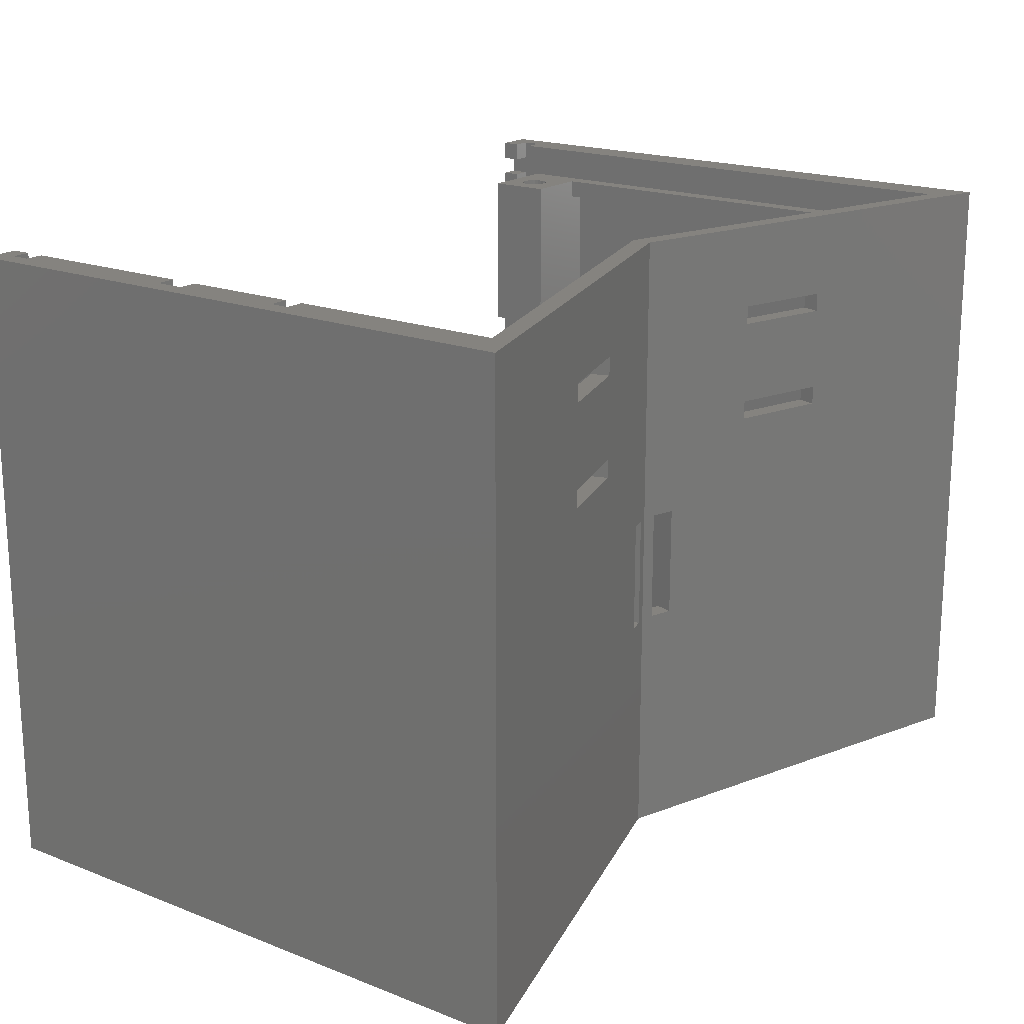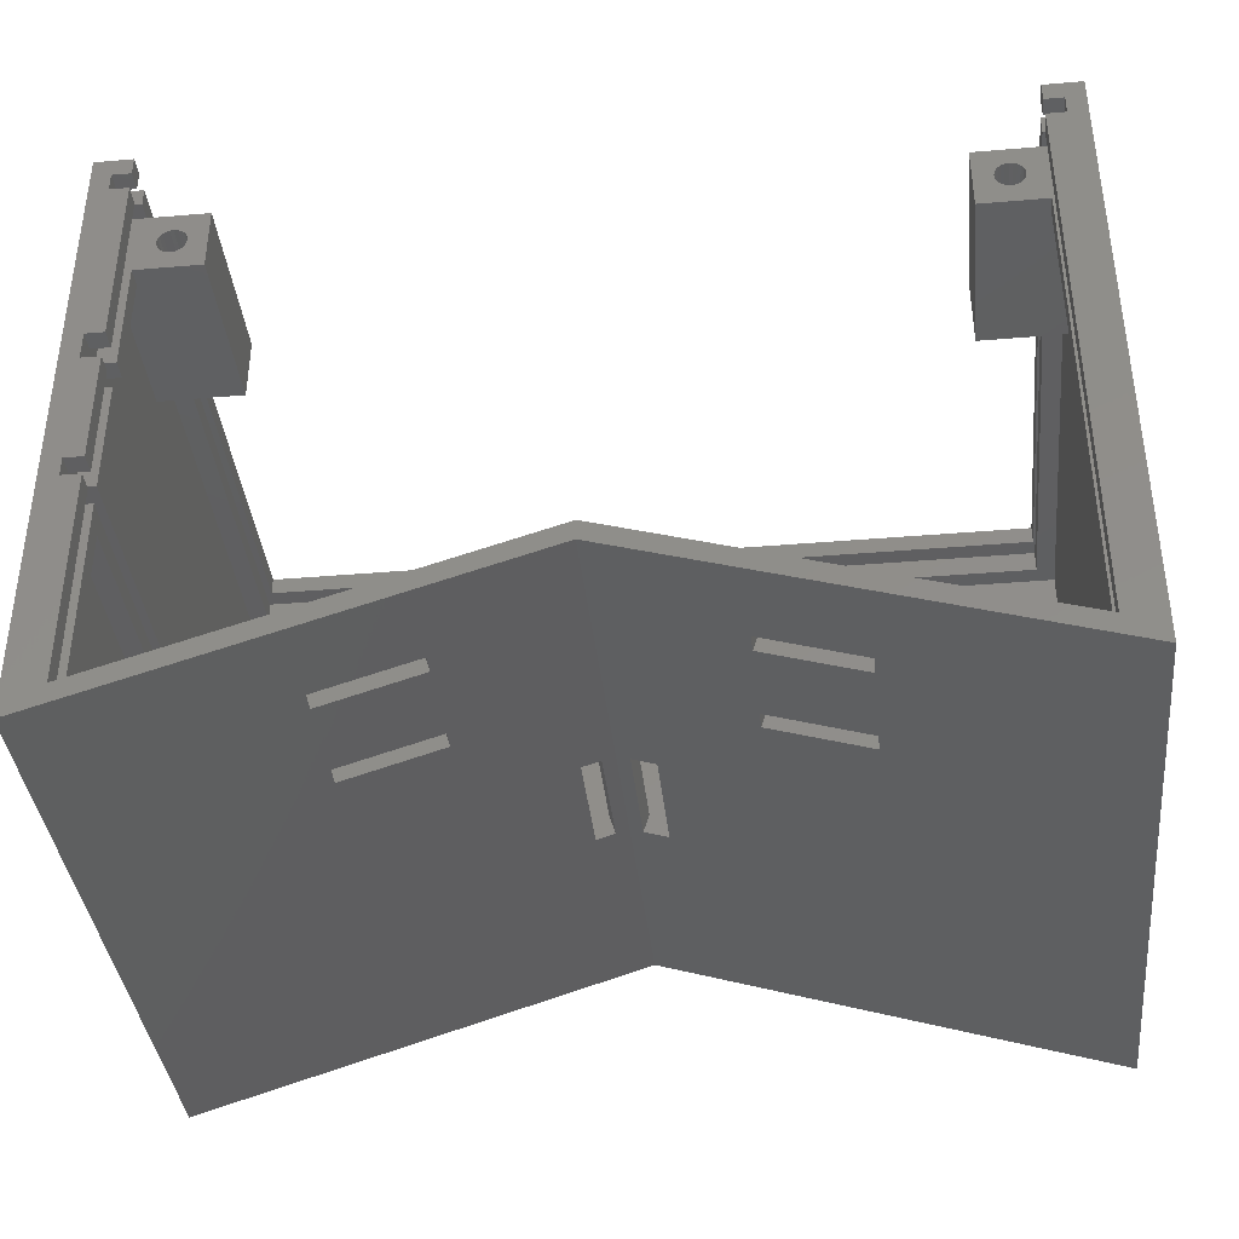
<metadata>
{"format":"stl","ext":"stl","renderer":"f3d","projection":"perspective","resolution":1024,"background":"white","views":[{"elev":18.7,"azim":-53.5,"up":"+Z"},{"elev":-38.3,"azim":6.1,"up":"+Y"}]}
</metadata>
<code>
# stl→obj: 408 verts, 844 faces
v -40.95 23.94 40
v -40.95 23.94 46
v -41.01 23.55 40
v -41.01 23.55 46
v -40.95 23.17 40
v -40.95 23.17 46
v -40.8 22.8 40
v -40.8 22.8 46
v -40.57 22.49 40
v -40.57 22.49 46
v -40.26 22.26 40
v -40.26 22.26 46
v -39.89 22.11 40
v -39.89 22.11 46
v -39.51 22.05 40
v -39.51 22.05 46
v -39.12 22.11 40
v -39.12 22.11 46
v -38.76 22.26 40
v -38.76 22.26 46
v -38.44 22.49 40
v -38.44 22.49 46
v -38.21 22.8 40
v -38.21 22.8 46
v -38.06 23.17 40
v -38.06 23.17 46
v -38.01 23.55 40
v -38.01 23.55 46
v -38.06 23.94 40
v -38.06 23.94 46
v -38.21 24.3 40
v -38.21 24.3 46
v -38.44 24.62 40
v -38.44 24.62 46
v -38.76 24.85 40
v -38.76 24.85 46
v -39.12 25 40
v -39.12 25 46
v -39.51 25.05 40
v -39.51 25.05 46
v -39.89 25 40
v -39.89 25 46
v -40.26 24.85 40
v -40.26 24.85 46
v -40.57 24.62 40
v -40.57 24.62 46
v -40.8 24.3 40
v -40.8 24.3 46
v -38.06 23.94 58
v -38.06 23.94 52
v -38.01 23.55 58
v -38.01 23.55 52
v -38.06 23.17 58
v -38.06 23.17 52
v -38.21 22.8 58
v -38.21 22.8 52
v -38.44 22.49 58
v -38.44 22.49 52
v -38.76 22.26 58
v -38.76 22.26 52
v -39.12 22.11 58
v -39.12 22.11 52
v -39.51 22.05 58
v -39.51 22.05 52
v -39.89 22.11 58
v -39.89 22.11 52
v -40.26 22.26 58
v -40.26 22.26 52
v -40.57 22.49 58
v -40.57 22.49 52
v -40.8 22.8 58
v -40.8 22.8 52
v -40.95 23.17 58
v -40.95 23.17 52
v -41.01 23.55 58
v -41.01 23.55 52
v -40.95 23.94 58
v -40.95 23.94 52
v -40.8 24.3 58
v -40.8 24.3 52
v -40.57 24.62 58
v -40.57 24.62 52
v -40.26 24.85 58
v -40.26 24.85 52
v -39.89 25 58
v -39.89 25 52
v -39.51 25.05 58
v -39.51 25.05 52
v -39.12 25 58
v -39.12 25 52
v -38.76 24.85 58
v -38.76 24.85 52
v -38.44 24.62 58
v -38.44 24.62 52
v -38.21 24.3 58
v -38.21 24.3 52
v 38.07 24.01 40
v 38.07 24.01 46
v 38.02 23.62 40
v 38.02 23.62 46
v 38.07 23.23 40
v 38.07 23.23 46
v 38.22 22.87 40
v 38.22 22.87 46
v 38.46 22.56 40
v 38.46 22.56 46
v 38.77 22.32 40
v 38.77 22.32 46
v 39.13 22.17 40
v 39.13 22.17 46
v 39.52 22.12 40
v 39.52 22.12 46
v 39.91 22.17 40
v 39.91 22.17 46
v 40.27 22.32 40
v 40.27 22.32 46
v 40.58 22.56 40
v 40.58 22.56 46
v 40.82 22.87 40
v 40.82 22.87 46
v 40.97 23.23 40
v 40.97 23.23 46
v 41.02 23.62 40
v 41.02 23.62 46
v 40.97 24.01 40
v 40.97 24.01 46
v 40.82 24.37 40
v 40.82 24.37 46
v 40.58 24.68 40
v 40.58 24.68 46
v 40.27 24.92 40
v 40.27 24.92 46
v 39.91 25.07 40
v 39.91 25.07 46
v 39.52 25.12 40
v 39.52 25.12 46
v 39.13 25.07 40
v 39.13 25.07 46
v 38.77 24.92 40
v 38.77 24.92 46
v 38.46 24.68 40
v 38.46 24.68 46
v 38.22 24.37 40
v 38.22 24.37 46
v 40.97 24.01 58
v 40.97 24.01 52
v 41.02 23.62 58
v 41.02 23.62 52
v 40.97 23.23 58
v 40.97 23.23 52
v 40.82 22.87 58
v 40.82 22.87 52
v 40.58 22.56 58
v 40.58 22.56 52
v 40.27 22.32 58
v 40.27 22.32 52
v 39.91 22.17 58
v 39.91 22.17 52
v 39.52 22.12 58
v 39.52 22.12 52
v 39.13 22.17 58
v 39.13 22.17 52
v 38.77 22.32 58
v 38.77 22.32 52
v 38.46 22.56 58
v 38.46 22.56 52
v 38.22 22.87 58
v 38.22 22.87 52
v 38.07 23.23 58
v 38.07 23.23 52
v 38.02 23.62 58
v 38.02 23.62 52
v 38.07 24.01 58
v 38.07 24.01 52
v 38.22 24.37 58
v 38.22 24.37 52
v 38.46 24.68 58
v 38.46 24.68 52
v 38.77 24.92 58
v 38.77 24.92 52
v 39.13 25.07 58
v 39.13 25.07 52
v 39.52 25.12 58
v 39.52 25.12 52
v 39.91 25.07 58
v 39.91 25.07 52
v 40.27 24.92 58
v 40.27 24.92 52
v 40.58 24.68 58
v 40.58 24.68 52
v 40.82 24.37 58
v 40.82 24.37 52
v 43 20 58
v 36 20 58
v 43 20 56
v 36 20 40
v 45 20 40
v 45 20 56
v 36 27 40
v 43 27 40
v 43 25 40
v 45 25 40
v 36 27 58
v 45 27 58
v 43 -31.58 58
v 45 -32.21 58
v -43 20 58
v -43 20 56
v -36 20 58
v -36 20 40
v -45 20 40
v -45 20 56
v -36 27 58
v -45 27 58
v -43 8 58
v -45 8 58
v -43 -9 60
v -43 -31.58 60
v -45 -9 60
v -45 -32.21 60
v 11.81 -11 -2
v 10.24 -11 -2
v 11.81 -11 36
v 10.24 -11 36
v 11.41 -12.28 -4
v 45 -22.78 -4
v 11.41 -12.28 36
v 45 -22.78 36
v 45 27 -4
v -45 27 -4
v -43 27 -2
v 43 27 -2
v -43 27 40
v -36 27 40
v 11.81 -11 -4
v 45 -21.37 -4
v 45 -21.37 36
v 13 -11 -2
v 17 -11 -4
v 17 -11 21
v 13 -11 21
v 17 -5 -4
v 17 -5 21
v -43 5 56
v -43 5 58
v -43 -5 56
v -43 -7 58
v -43 -7 -2
v -43 -5 -2
v 13 -7 -2
v 13 -5 -2
v 13 -7 21
v 13 -5 21
v 13 -9 21
v 15 -9 21
v 15 -7 21
v 13 -9 -2
v 15 -7 -4
v 15 -9 -4
v -47 -34.93 -6
v -47 31 -6
v 2.776e-16 -20.24 -6
v 47 31 -6
v 47 -34.93 -6
v 43 29 60
v 43 31 60
v 45 29 60
v 45 31 60
v 43 31 -2
v -43 31 -2
v 43 29 -2
v -43 29 -2
v 43 29 58
v 43 31 58
v 45 31 58
v 45 29 58
v -43 31 58
v -43 29 58
v -43 25 -2
v 43 25 -2
v -43 25 40
v -43 8 56
v -43 -11 -2
v -43 -9 -2
v 10.24 -11 -4
v -45 -11 -4
v -45 -11 56
v -43 -11 56
v 7.298 -20.42 -4
v 7.298 -20.42 36
v 8.73 -20.87 36
v 8.73 -20.87 -4
v 45 -32.21 -4
v 45 25 -4
v 45 -32.21 56
v 43 -31.58 56
v 23.83 -27.68 51
v 24.42 -25.78 51
v 13.72 -24.53 51
v 14.32 -22.62 51
v 13.72 -24.53 53
v 14.32 -22.62 53
v 23.83 -27.68 53
v 24.42 -25.78 53
v 23.83 -27.68 40
v 23.83 -27.68 42
v 24.42 -25.78 40
v 24.42 -25.78 42
v 13.72 -24.53 40
v 14.32 -22.62 40
v 13.72 -24.53 42
v 14.32 -22.62 42
v 3.783 -21.42 19
v 4.38 -19.51 19
v 1.312 -20.65 19
v 1.909 -18.74 19
v 1.312 -20.65 31
v 1.909 -18.74 31
v 3.783 -21.42 31
v 4.38 -19.51 31
v 45 -32.21 60
v 43 -31.58 60
v 45 27 60
v 43 27 60
v -43 5 60
v -43 5 62
v -43 -7 60
v -43 -7 62
v 43 -31.58 62
v 43 27 62
v 45 27 62
v 45 29 62
v 45 29 -4
v 43 29 62
v 43 31 62
v 47 -34.93 62
v 47 31 62
v 4.441e-15 -20.24 62
v -23.83 -27.68 51.01
v -13.72 -24.53 42.01
v -13.72 -24.53 51.01
v -13.72 -24.53 53.01
v -23.83 -27.68 53.01
v -47 -34.93 62
v -23.83 -27.68 42.01
v -23.83 -27.68 40.01
v -3.222 -21.25 19
v -1.313 -20.65 19
v -1.313 -20.65 31
v -3.222 -21.25 31
v -13.72 -24.53 40.01
v -47 31 62
v -43 29 62
v -43 29 60
v -43 31 62
v -43 31 60
v -43 8 62
v -43 8 60
v -43 27 62
v -43 27 60
v -45 25 -4
v -45 25 40
v -45 -5 -4
v -45 -5 56
v -45 5 56
v -45 5 58
v -45 -7 58
v -45 -7 -4
v -45 -9 -4
v -45 -9 58
v -43 -9 58
v -45 -7 60
v -45 -7 62
v -45 5 60
v -45 5 62
v -45 8 60
v -45 8 62
v -45 27 60
v -45 27 62
v -45 29 60
v -45 29 62
v -45 31 60
v -45 31 58
v -45 29 58
v -45 29 -4
v -45 8 56
v -43 -31.58 58
v -45 -32.21 58
v -43 -31.58 56
v -45 -32.21 56
v -45 -32.21 -4
v -0.0001863 -18.14 -4
v -0.0001863 -18.14 62
v -3.818 -19.34 19
v -3.818 -19.34 31
v -1.909 -18.74 31
v -1.909 -18.74 19
v -24.42 -25.78 42.01
v -14.32 -22.62 42.01
v -14.32 -22.62 40.01
v -24.42 -25.78 40.01
v -24.42 -25.78 51.01
v -24.42 -25.78 53.01
v -14.32 -22.62 53.01
v -14.32 -22.62 51.01
v -45 -9 62
v -43 -31.58 62
v -43 -9 62
f 1 2 3
f 3 2 4
f 3 4 5
f 5 4 6
f 5 6 7
f 7 6 8
f 7 8 9
f 9 8 10
f 9 10 11
f 11 10 12
f 11 12 13
f 13 12 14
f 13 14 15
f 15 14 16
f 15 16 17
f 17 16 18
f 17 18 19
f 19 18 20
f 19 20 21
f 21 20 22
f 21 22 23
f 23 22 24
f 23 24 25
f 25 24 26
f 25 26 27
f 27 26 28
f 27 28 29
f 29 28 30
f 29 30 31
f 31 30 32
f 31 32 33
f 33 32 34
f 33 34 35
f 35 34 36
f 35 36 37
f 37 36 38
f 37 38 39
f 39 38 40
f 39 40 41
f 41 40 42
f 41 42 43
f 43 42 44
f 43 44 45
f 45 44 46
f 45 46 47
f 47 46 48
f 47 48 1
f 1 48 2
f 49 50 51
f 51 50 52
f 51 52 53
f 53 52 54
f 53 54 55
f 55 54 56
f 55 56 57
f 57 56 58
f 57 58 59
f 59 58 60
f 59 60 61
f 61 60 62
f 61 62 63
f 63 62 64
f 63 64 65
f 65 64 66
f 65 66 67
f 67 66 68
f 67 68 69
f 69 68 70
f 69 70 71
f 71 70 72
f 71 72 73
f 73 72 74
f 73 74 75
f 75 74 76
f 75 76 77
f 77 76 78
f 77 78 79
f 79 78 80
f 79 80 81
f 81 80 82
f 81 82 83
f 83 82 84
f 83 84 85
f 85 84 86
f 85 86 87
f 87 86 88
f 87 88 89
f 89 88 90
f 89 90 91
f 91 90 92
f 91 92 93
f 93 92 94
f 93 94 95
f 95 94 96
f 95 96 49
f 49 96 50
f 4 76 6
f 6 76 74
f 6 74 8
f 8 74 72
f 8 72 10
f 10 72 70
f 10 70 12
f 12 70 68
f 12 68 14
f 14 68 66
f 14 66 16
f 16 66 64
f 16 64 18
f 18 64 62
f 18 62 20
f 20 62 60
f 20 60 22
f 22 60 58
f 22 58 24
f 24 58 56
f 24 56 26
f 26 56 54
f 26 54 28
f 28 54 52
f 28 52 30
f 30 52 50
f 30 50 32
f 32 50 96
f 32 96 34
f 34 96 94
f 34 94 36
f 36 94 92
f 36 92 38
f 38 92 90
f 38 90 40
f 40 90 88
f 40 88 42
f 42 88 86
f 42 86 44
f 44 86 84
f 44 84 46
f 46 84 82
f 46 82 48
f 48 82 80
f 48 80 2
f 2 80 78
f 2 78 4
f 4 78 76
f 97 98 99
f 99 98 100
f 99 100 101
f 101 100 102
f 101 102 103
f 103 102 104
f 103 104 105
f 105 104 106
f 105 106 107
f 107 106 108
f 107 108 109
f 109 108 110
f 109 110 111
f 111 110 112
f 111 112 113
f 113 112 114
f 113 114 115
f 115 114 116
f 115 116 117
f 117 116 118
f 117 118 119
f 119 118 120
f 119 120 121
f 121 120 122
f 121 122 123
f 123 122 124
f 123 124 125
f 125 124 126
f 125 126 127
f 127 126 128
f 127 128 129
f 129 128 130
f 129 130 131
f 131 130 132
f 131 132 133
f 133 132 134
f 133 134 135
f 135 134 136
f 135 136 137
f 137 136 138
f 137 138 139
f 139 138 140
f 139 140 141
f 141 140 142
f 141 142 143
f 143 142 144
f 143 144 97
f 97 144 98
f 145 146 147
f 147 146 148
f 147 148 149
f 149 148 150
f 149 150 151
f 151 150 152
f 151 152 153
f 153 152 154
f 153 154 155
f 155 154 156
f 155 156 157
f 157 156 158
f 157 158 159
f 159 158 160
f 159 160 161
f 161 160 162
f 161 162 163
f 163 162 164
f 163 164 165
f 165 164 166
f 165 166 167
f 167 166 168
f 167 168 169
f 169 168 170
f 169 170 171
f 171 170 172
f 171 172 173
f 173 172 174
f 173 174 175
f 175 174 176
f 175 176 177
f 177 176 178
f 177 178 179
f 179 178 180
f 179 180 181
f 181 180 182
f 181 182 183
f 183 182 184
f 183 184 185
f 185 184 186
f 185 186 187
f 187 186 188
f 187 188 189
f 189 188 190
f 189 190 191
f 191 190 192
f 191 192 145
f 145 192 146
f 100 172 102
f 102 172 170
f 102 170 104
f 104 170 168
f 104 168 106
f 106 168 166
f 106 166 108
f 108 166 164
f 108 164 110
f 110 164 162
f 110 162 112
f 112 162 160
f 112 160 114
f 114 160 158
f 114 158 116
f 116 158 156
f 116 156 118
f 118 156 154
f 118 154 120
f 120 154 152
f 120 152 122
f 122 152 150
f 122 150 124
f 124 150 148
f 124 148 126
f 126 148 146
f 126 146 128
f 128 146 192
f 128 192 130
f 130 192 190
f 130 190 132
f 132 190 188
f 132 188 134
f 134 188 186
f 134 186 136
f 136 186 184
f 136 184 138
f 138 184 182
f 138 182 140
f 140 182 180
f 140 180 142
f 142 180 178
f 142 178 144
f 144 178 176
f 144 176 98
f 98 176 174
f 98 174 100
f 100 174 172
f 193 194 195
f 195 194 196
f 195 196 197
f 197 198 195
f 101 196 99
f 99 196 199
f 99 199 97
f 97 199 143
f 143 199 141
f 141 199 139
f 139 199 137
f 137 199 135
f 135 199 200
f 135 200 133
f 133 200 131
f 131 200 201
f 131 201 129
f 129 201 127
f 127 201 125
f 125 201 123
f 123 201 121
f 121 201 197
f 121 197 119
f 119 197 117
f 117 197 115
f 115 197 113
f 113 197 111
f 111 197 196
f 111 196 109
f 109 196 107
f 107 196 105
f 105 196 103
f 103 196 101
f 201 202 197
f 196 194 199
f 199 194 203
f 145 147 193
f 193 147 149
f 193 149 151
f 151 153 193
f 193 153 155
f 193 155 157
f 157 159 193
f 193 159 194
f 194 159 161
f 194 161 163
f 163 165 194
f 194 165 167
f 194 167 169
f 169 171 194
f 194 171 203
f 203 171 173
f 203 173 175
f 175 177 203
f 203 177 179
f 203 179 181
f 181 183 203
f 203 183 185
f 203 185 204
f 204 185 187
f 204 187 189
f 189 191 204
f 204 191 145
f 204 145 193
f 205 206 193
f 193 206 204
f 207 208 209
f 209 208 210
f 210 208 211
f 211 208 212
f 53 209 51
f 51 209 213
f 51 213 49
f 49 213 95
f 95 213 93
f 93 213 91
f 91 213 89
f 89 213 87
f 87 213 85
f 85 213 214
f 85 214 83
f 83 214 81
f 81 214 79
f 79 214 77
f 77 214 75
f 75 214 207
f 75 207 73
f 73 207 71
f 71 207 69
f 69 207 67
f 67 207 65
f 65 207 63
f 63 207 209
f 63 209 61
f 61 209 59
f 59 209 57
f 57 209 55
f 55 209 53
f 215 207 216
f 216 207 214
f 217 218 219
f 219 218 220
f 221 222 223
f 223 222 224
f 225 226 227
f 227 226 228
f 199 203 200
f 200 203 204
f 200 204 229
f 230 231 229
f 229 231 232
f 229 232 200
f 231 230 233
f 233 230 214
f 233 214 213
f 213 234 233
f 235 221 236
f 236 221 237
f 237 221 223
f 221 235 238
f 238 235 239
f 238 239 240
f 240 241 238
f 239 242 240
f 240 242 243
f 244 245 246
f 246 245 247
f 246 247 248
f 248 249 246
f 248 250 249
f 249 250 251
f 250 252 251
f 251 252 253
f 254 241 255
f 255 241 240
f 255 240 256
f 256 240 243
f 256 243 253
f 253 252 256
f 238 241 257
f 257 241 254
f 258 259 256
f 256 259 255
f 260 261 262
f 262 261 263
f 262 263 264
f 265 266 267
f 267 266 268
f 269 270 271
f 271 270 272
f 271 273 269
f 269 273 274
f 274 273 275
f 275 273 276
f 270 277 272
f 272 277 278
f 279 280 231
f 231 280 232
f 201 200 280
f 280 200 232
f 231 233 279
f 279 233 281
f 215 282 207
f 207 282 208
f 209 210 213
f 213 210 234
f 283 222 284
f 284 222 257
f 257 222 221
f 257 221 238
f 222 283 285
f 285 283 286
f 286 283 287
f 287 283 288
f 285 289 222
f 222 289 290
f 222 290 224
f 228 237 227
f 227 237 223
f 227 223 224
f 224 290 227
f 227 290 291
f 227 291 225
f 225 291 292
f 225 292 226
f 226 292 293
f 202 294 197
f 197 294 237
f 197 237 198
f 198 237 295
f 295 237 228
f 295 228 293
f 293 228 226
f 294 236 237
f 295 296 198
f 198 296 195
f 297 298 299
f 299 298 300
f 301 299 302
f 302 299 300
f 303 301 304
f 304 301 302
f 297 303 298
f 298 303 304
f 305 306 307
f 307 306 308
f 305 307 309
f 309 307 310
f 311 309 312
f 312 309 310
f 306 311 308
f 308 311 312
f 313 314 315
f 315 314 316
f 317 315 318
f 318 315 316
f 319 317 320
f 320 317 318
f 313 319 314
f 314 319 320
f 195 296 193
f 193 296 205
f 321 322 323
f 323 322 324
f 325 326 327
f 327 326 328
f 322 329 324
f 324 329 330
f 324 330 323
f 323 330 331
f 206 321 204
f 204 321 323
f 204 323 276
f 276 323 267
f 276 267 275
f 275 267 268
f 323 331 267
f 267 331 332
f 276 333 204
f 204 333 229
f 334 265 332
f 332 265 267
f 335 266 334
f 334 266 265
f 264 263 336
f 336 263 337
f 313 309 319
f 319 309 311
f 319 311 338
f 338 311 299
f 338 299 301
f 315 262 313
f 313 262 264
f 313 264 305
f 305 264 336
f 305 336 306
f 306 336 297
f 306 297 299
f 315 317 262
f 262 317 338
f 338 317 319
f 311 306 299
f 305 309 313
f 297 336 303
f 303 336 338
f 303 338 301
f 339 340 341
f 341 340 338
f 341 338 342
f 342 338 343
f 343 338 344
f 343 344 339
f 339 344 345
f 339 345 340
f 345 344 346
f 346 344 260
f 346 260 347
f 347 260 262
f 347 262 348
f 348 262 349
f 349 262 338
f 349 338 350
f 350 338 340
f 350 340 351
f 350 351 347
f 347 351 346
f 261 260 352
f 352 260 344
f 353 354 355
f 355 354 356
f 357 358 359
f 359 358 360
f 201 280 202
f 202 280 294
f 294 280 279
f 294 279 361
f 361 279 362
f 362 279 281
f 236 294 242
f 242 294 361
f 242 361 363
f 242 239 236
f 236 239 235
f 243 242 251
f 251 242 363
f 251 363 249
f 249 363 364
f 249 364 246
f 251 253 243
f 244 246 365
f 365 246 364
f 245 244 366
f 366 244 365
f 366 367 245
f 245 367 247
f 256 250 258
f 258 250 248
f 258 248 368
f 368 248 367
f 367 248 247
f 256 252 250
f 258 368 259
f 259 368 369
f 254 255 257
f 257 255 259
f 257 259 369
f 257 369 284
f 284 369 370
f 284 370 371
f 327 328 372
f 372 328 373
f 325 327 374
f 374 327 372
f 326 325 375
f 375 325 374
f 358 357 376
f 376 357 377
f 376 378 358
f 358 378 360
f 359 360 379
f 379 360 378
f 354 353 380
f 380 353 381
f 356 354 382
f 382 354 380
f 274 275 269
f 269 275 263
f 269 263 261
f 263 275 337
f 337 275 268
f 337 268 335
f 335 268 266
f 352 383 261
f 261 383 270
f 261 270 269
f 383 352 382
f 382 352 355
f 382 355 356
f 383 277 270
f 278 277 384
f 384 277 383
f 278 384 272
f 272 384 385
f 272 385 271
f 271 385 333
f 271 333 276
f 276 273 271
f 333 385 229
f 229 385 230
f 282 215 386
f 386 215 216
f 208 282 212
f 212 282 386
f 1 3 281
f 281 3 5
f 281 5 211
f 211 5 7
f 211 7 9
f 9 11 211
f 211 11 13
f 211 13 15
f 211 15 210
f 210 15 17
f 210 17 19
f 19 21 210
f 210 21 23
f 210 23 25
f 25 27 210
f 210 27 234
f 234 27 29
f 234 29 31
f 31 33 234
f 234 33 35
f 234 35 37
f 37 39 234
f 234 39 233
f 233 39 41
f 233 41 43
f 233 43 281
f 281 43 45
f 281 45 47
f 47 1 281
f 211 362 281
f 371 370 387
f 387 370 388
f 283 284 288
f 288 284 371
f 288 371 387
f 387 389 288
f 288 389 287
f 287 389 390
f 286 287 391
f 391 287 390
f 289 285 392
f 392 285 286
f 392 286 391
f 304 296 298
f 298 296 308
f 298 308 300
f 300 308 312
f 300 312 290
f 290 312 291
f 291 312 310
f 291 310 292
f 292 310 307
f 292 307 293
f 293 307 296
f 293 296 295
f 302 393 304
f 304 393 329
f 304 329 322
f 302 300 393
f 393 300 290
f 393 290 318
f 318 290 320
f 320 290 314
f 314 290 289
f 314 289 392
f 307 308 296
f 393 318 392
f 392 318 316
f 392 316 314
f 321 206 322
f 322 206 205
f 322 205 304
f 304 205 296
f 394 395 347
f 347 395 350
f 395 396 350
f 350 396 349
f 396 397 349
f 349 397 348
f 397 394 348
f 348 394 347
f 398 399 345
f 345 399 340
f 399 400 340
f 340 400 351
f 400 401 351
f 351 401 346
f 401 398 346
f 346 398 345
f 402 403 339
f 339 403 343
f 403 404 343
f 343 404 342
f 404 405 342
f 342 405 341
f 405 402 341
f 341 402 339
f 357 379 377
f 377 379 352
f 377 352 375
f 375 352 373
f 375 373 328
f 357 359 379
f 379 381 352
f 352 381 355
f 355 381 353
f 352 344 373
f 373 344 406
f 406 344 407
f 406 407 408
f 344 338 407
f 407 338 393
f 393 338 329
f 329 338 336
f 329 336 331
f 331 336 337
f 331 337 332
f 332 337 335
f 332 335 334
f 331 330 329
f 328 326 375
f 408 217 406
f 406 217 219
f 362 211 361
f 361 211 363
f 363 211 364
f 364 211 365
f 365 211 386
f 365 386 216
f 211 212 386
f 214 378 216
f 216 378 376
f 216 376 366
f 366 376 374
f 366 374 367
f 367 374 372
f 367 372 370
f 370 372 219
f 370 219 388
f 388 219 220
f 230 384 214
f 214 384 380
f 214 380 378
f 378 380 381
f 378 381 379
f 230 385 384
f 383 382 384
f 384 382 380
f 376 377 374
f 374 377 375
f 372 373 219
f 219 373 406
f 370 369 367
f 367 369 368
f 366 365 216
f 405 398 402
f 402 398 389
f 402 389 403
f 403 389 387
f 403 387 218
f 218 387 388
f 218 388 220
f 404 393 405
f 405 393 395
f 405 395 399
f 399 395 400
f 400 395 394
f 400 394 401
f 401 394 391
f 401 391 389
f 389 391 390
f 404 403 393
f 393 403 407
f 407 403 218
f 398 401 389
f 399 398 405
f 391 394 392
f 392 394 397
f 392 397 396
f 392 396 393
f 393 396 395
f 218 217 407
f 407 217 408

</code>
